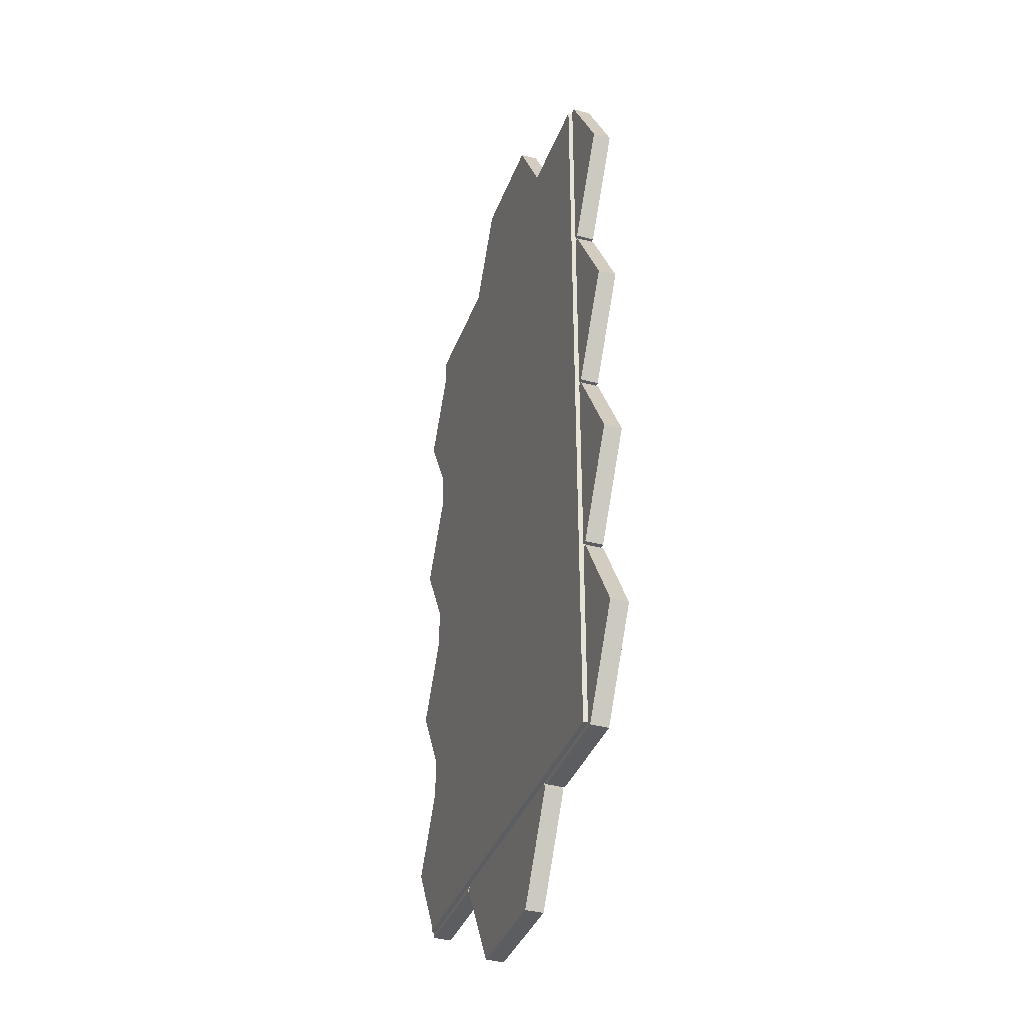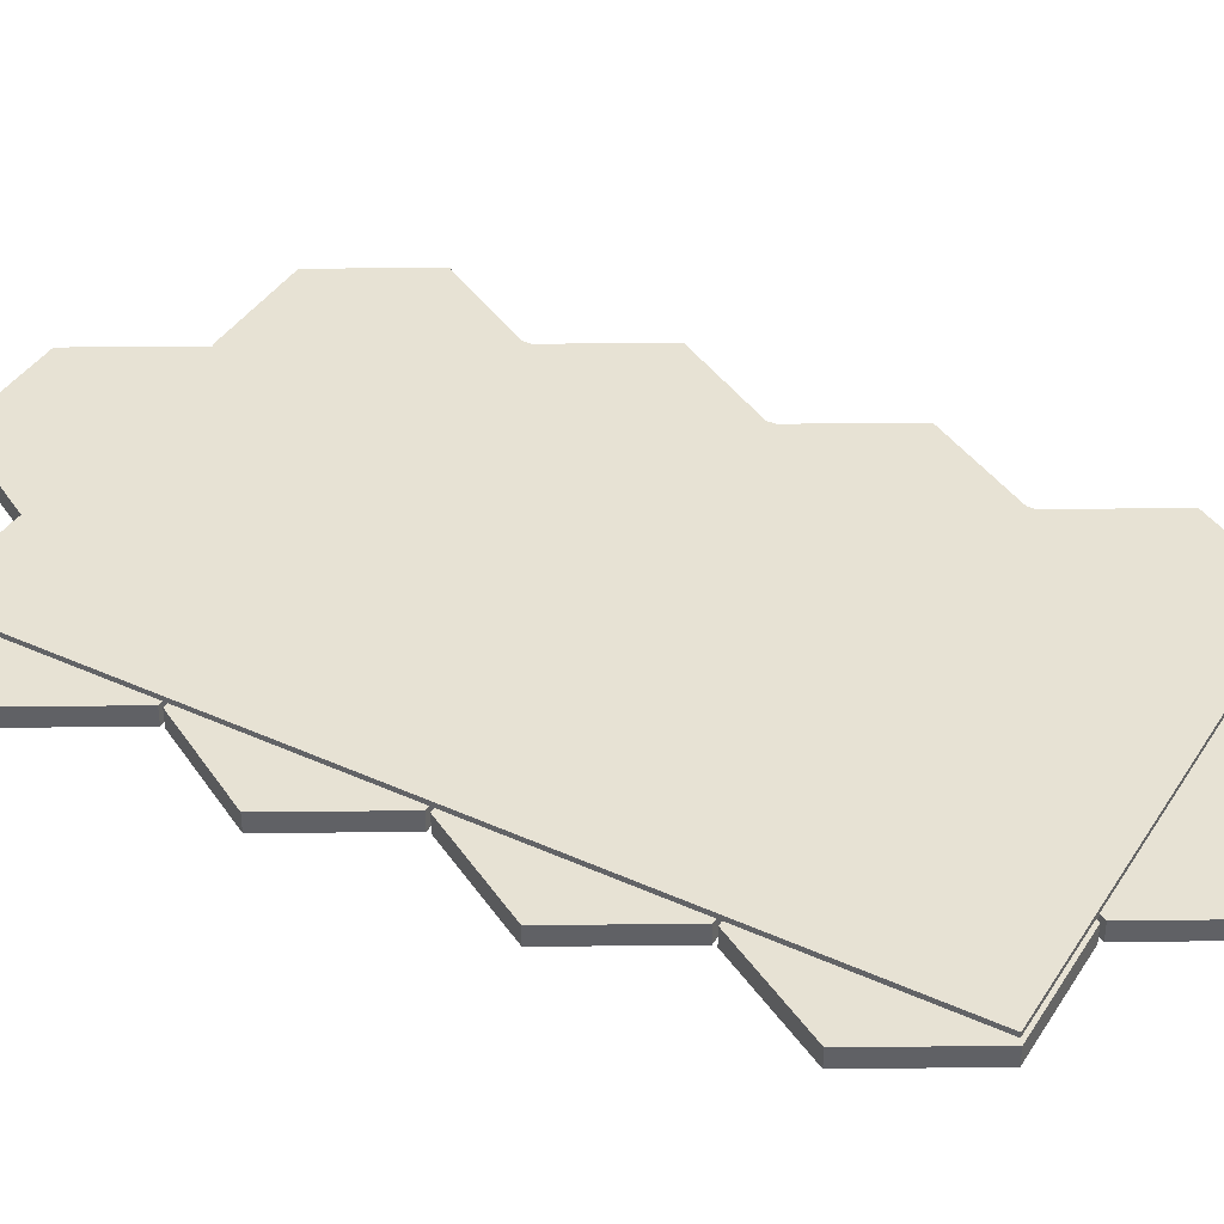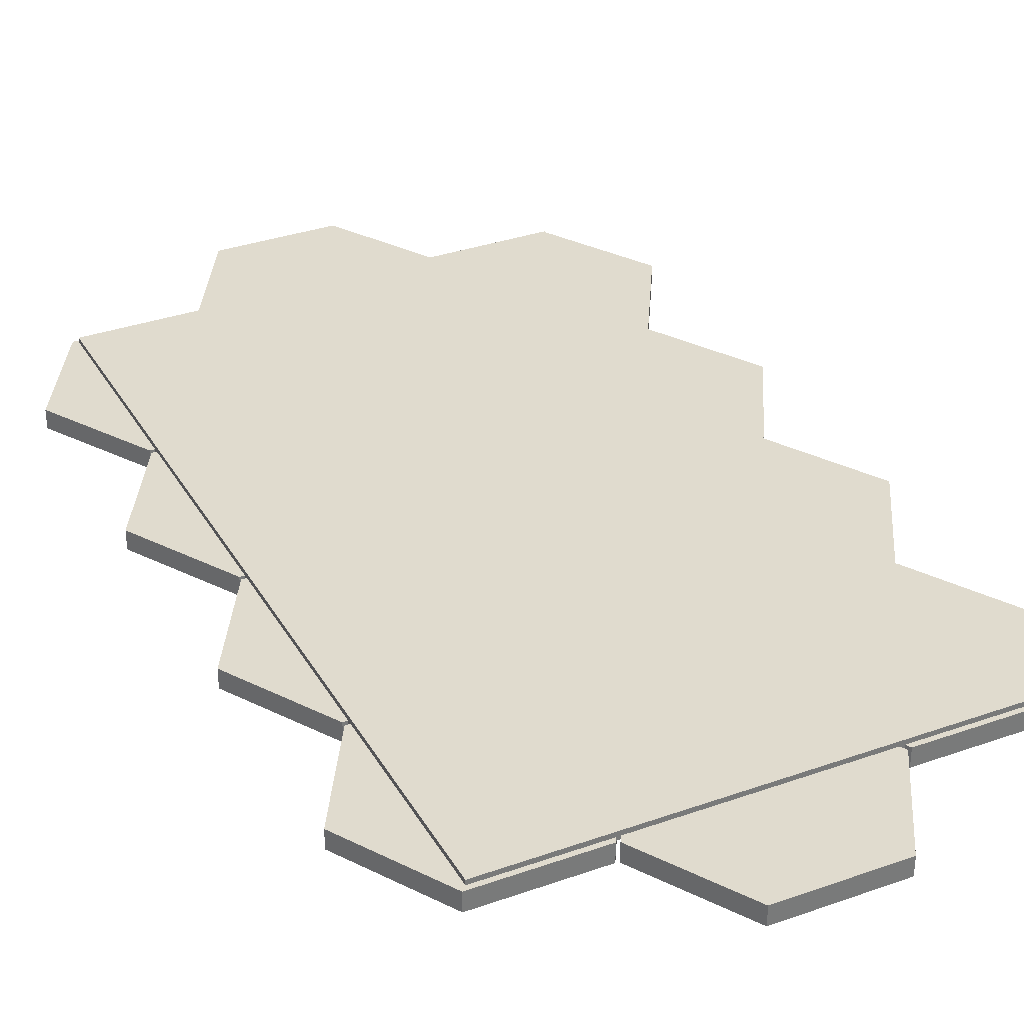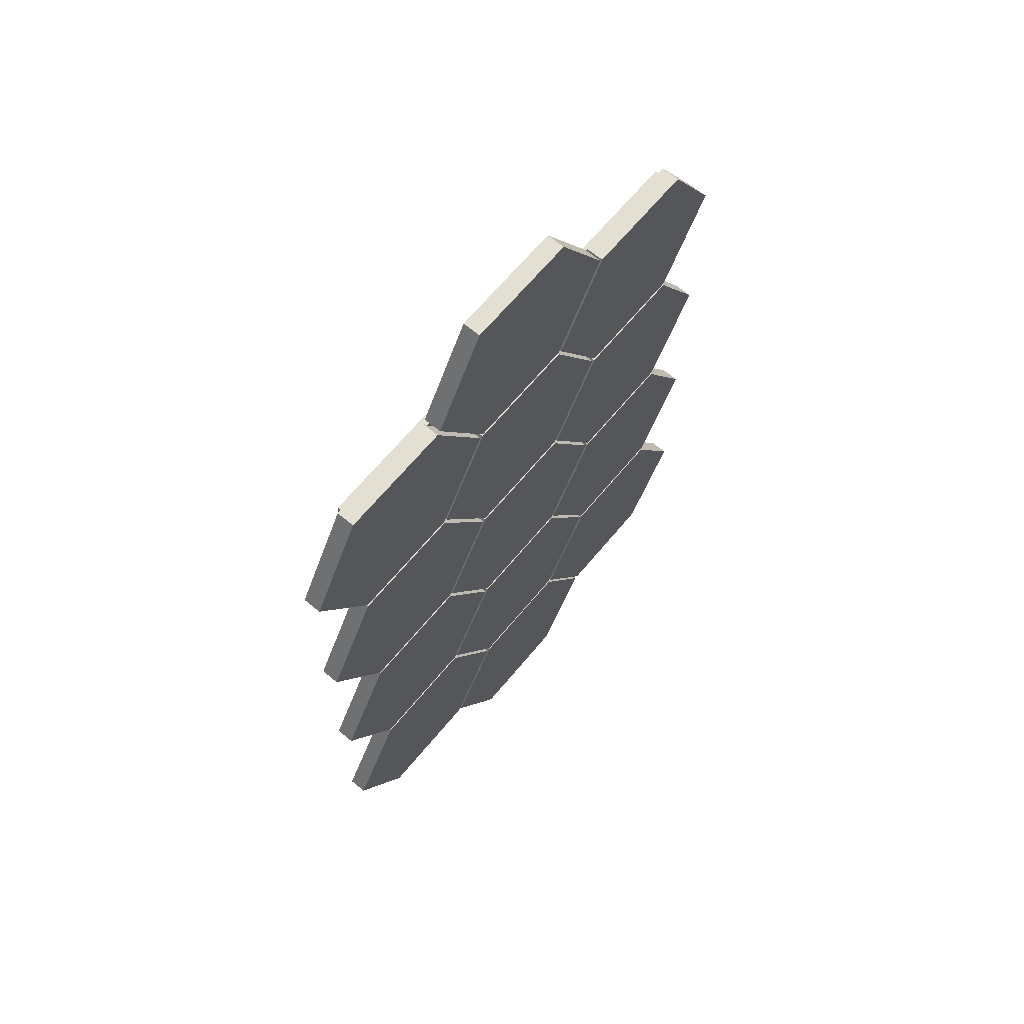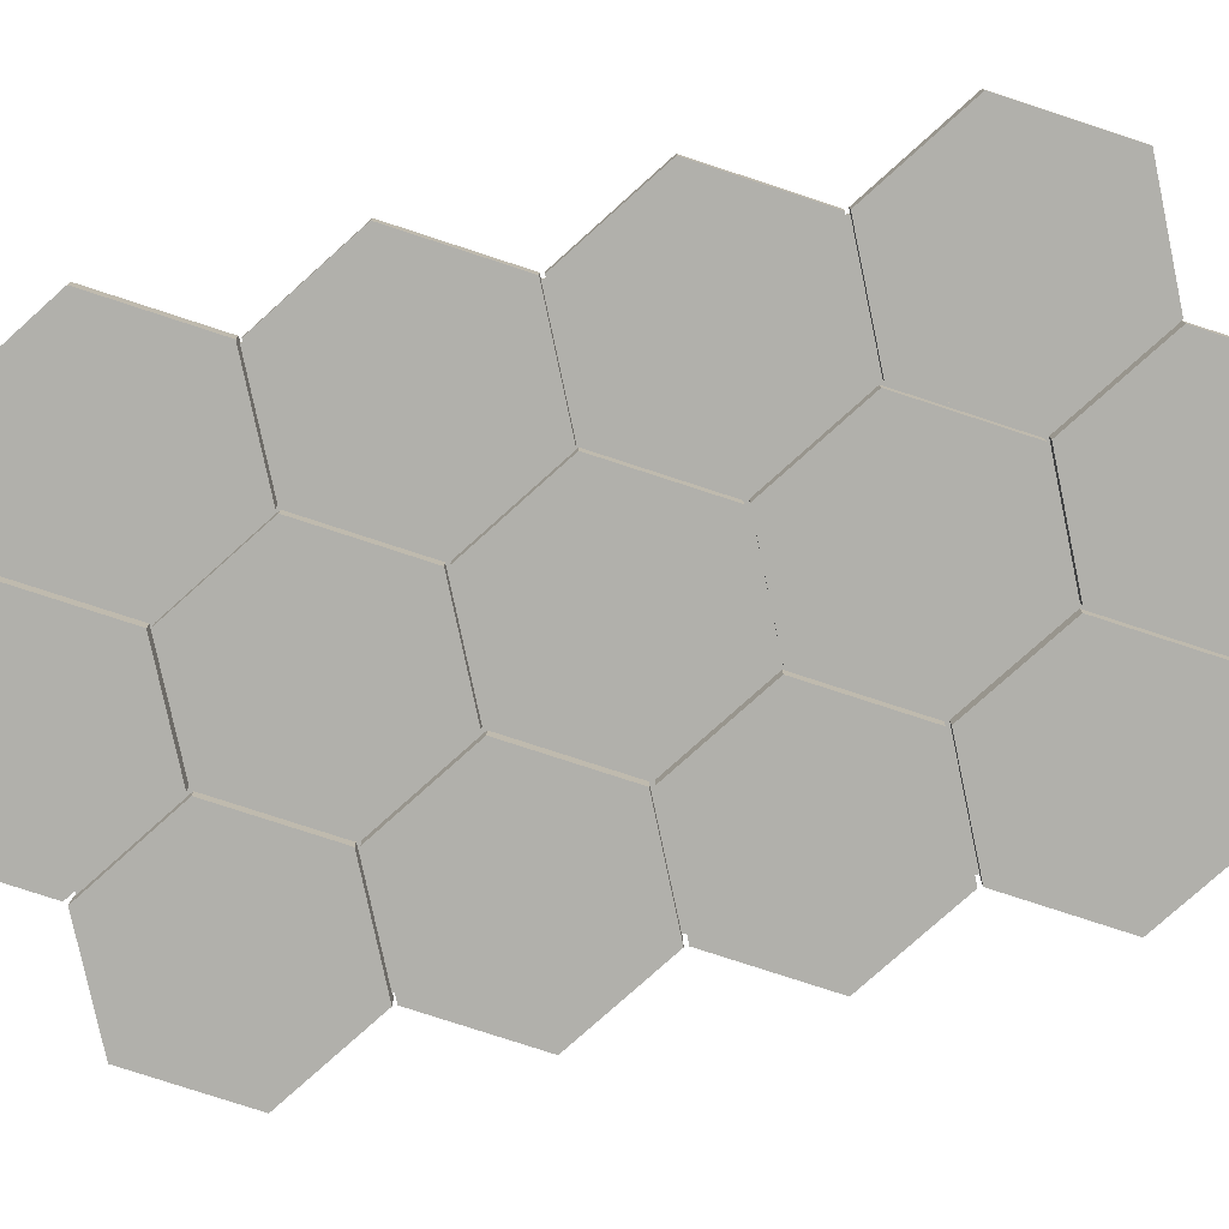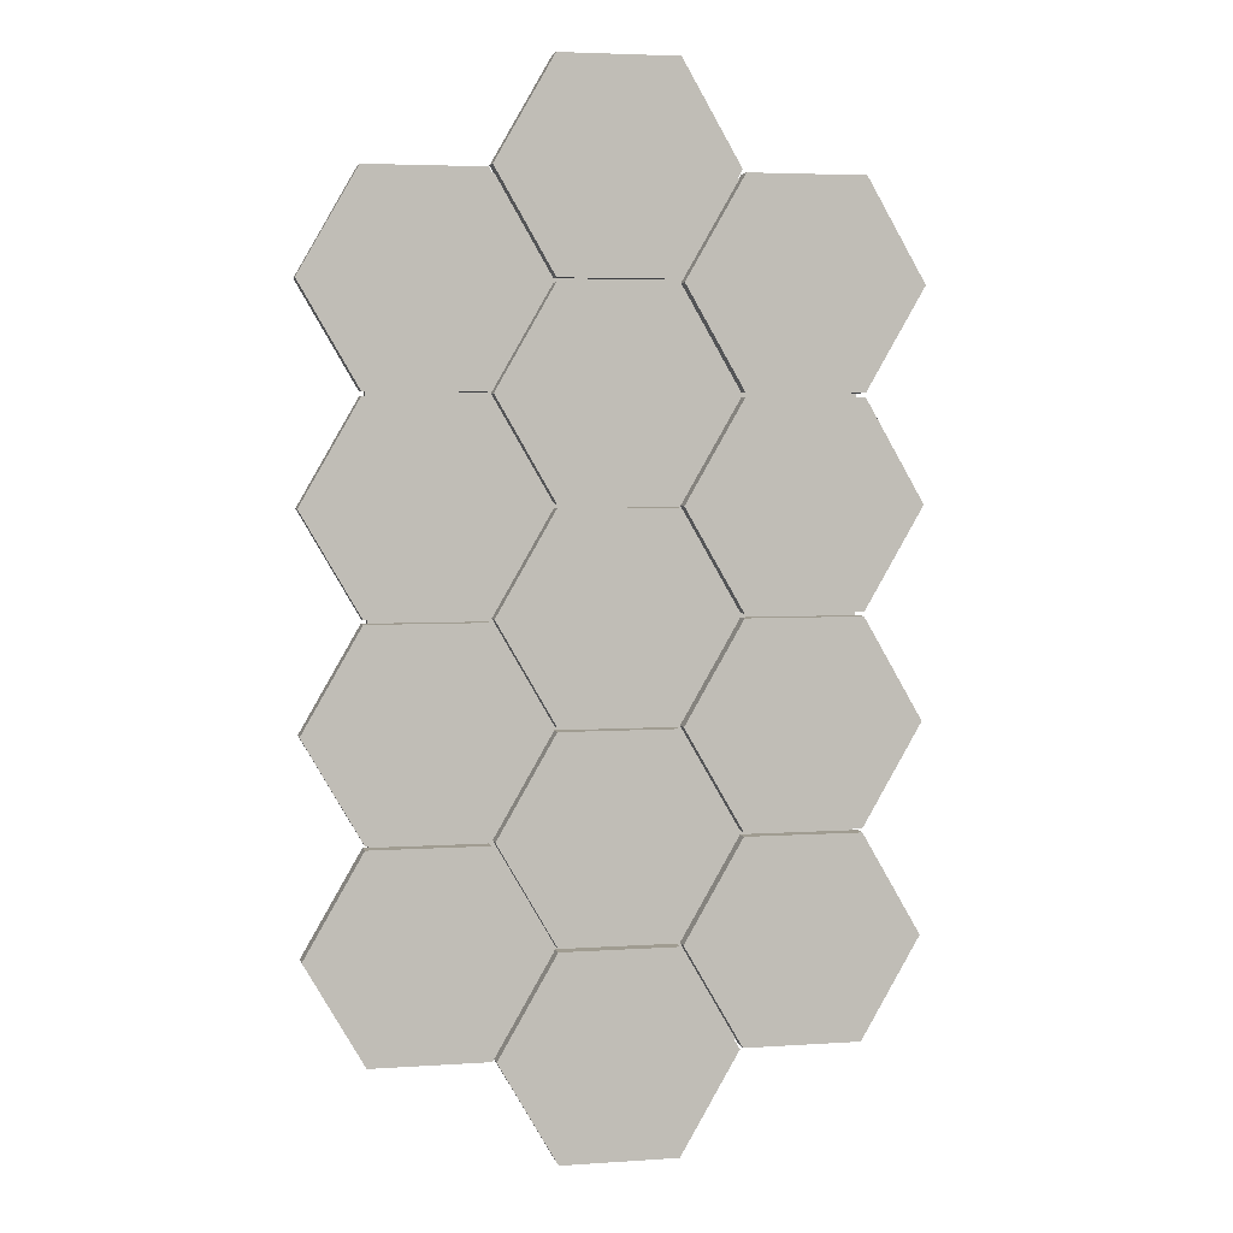
<metadata>
{"format":"obj","ext":"obj","renderer":"f3d","projection":"perspective","resolution":1024,"background":"white","views":[{"elev":-36.9,"azim":70.9,"up":"+Y"},{"elev":39.7,"azim":119.3,"up":"+Z"},{"elev":33.5,"azim":-25.9,"up":"+Z"},{"elev":66.7,"azim":129.8,"up":"+Y"},{"elev":-78.4,"azim":-78.1,"up":"+Z"},{"elev":4.4,"azim":167.6,"up":"+Y"}]}
</metadata>
<code>
o Cylinder.011_Cylinder.009
v -0.1805 0.8949 -0.02365
v -0.3498 0.6016 -0.07729
v -0.1805 0.8949 -0.07729
v -0.3498 0.6016 -0.02365
v -0.6884 0.6016 -0.07729
v -0.6884 0.6016 -0.02365
v -0.8578 0.8949 -0.07729
v -0.8578 0.8949 -0.02365
v -0.6884 1.188 -0.07729
v -0.6884 1.188 -0.02365
v -0.3498 1.188 -0.07729
v -0.3498 1.188 -0.02365
v -0.1805 0.2966 -0.02365
v -0.3498 0.003355 -0.07729
v -0.1805 0.2966 -0.07729
v -0.3498 0.003355 -0.02365
v -0.6884 0.003355 -0.07729
v -0.6884 0.003355 -0.02365
v -0.8578 0.2966 -0.07729
v -0.8578 0.2966 -0.02365
v -0.6884 0.5899 -0.07729
v -0.6884 0.5899 -0.02365
v -0.3498 0.5899 -0.07729
v -0.3498 0.5899 -0.02365
v -0.1805 -0.3016 -0.02365
v -0.3498 -0.5949 -0.07729
v -0.1805 -0.3016 -0.07729
v -0.3498 -0.5949 -0.02365
v -0.6884 -0.5949 -0.07729
v -0.6884 -0.5949 -0.02365
v -0.8578 -0.3016 -0.07729
v -0.8578 -0.3016 -0.02365
v -0.6884 -0.008375 -0.07729
v -0.6884 -0.008375 -0.02365
v -0.3498 -0.008375 -0.07729
v -0.3498 -0.008375 -0.02365
v -0.1805 -0.8999 -0.02365
v -0.3498 -1.193 -0.07729
v -0.1805 -0.8999 -0.07729
v -0.3498 -1.193 -0.02365
v -0.6884 -1.193 -0.07729
v -0.6884 -1.193 -0.02365
v -0.8578 -0.8999 -0.07729
v -0.8578 -0.8999 -0.02365
v -0.6884 -0.6067 -0.07729
v -0.6884 -0.6067 -0.02365
v -0.3498 -0.6067 -0.07729
v -0.3498 -0.6067 -0.02365
v 0.3377 1.196 -0.02365
v 0.1683 0.903 -0.07729
v 0.3377 1.196 -0.07729
v 0.1683 0.903 -0.02365
v -0.1703 0.903 -0.07729
v -0.1703 0.903 -0.02365
v -0.3396 1.196 -0.07729
v -0.3396 1.196 -0.02365
v -0.1703 1.49 -0.07729
v -0.1703 1.49 -0.02365
v 0.1683 1.49 -0.07729
v 0.1683 1.49 -0.02365
v 0.3377 0.598 -0.02365
v 0.1683 0.3048 -0.07729
v 0.3377 0.598 -0.07729
v 0.1683 0.3048 -0.02365
v -0.1703 0.3048 -0.07729
v -0.1703 0.3048 -0.02365
v -0.3396 0.598 -0.07729
v -0.3396 0.598 -0.02365
v -0.1703 0.8913 -0.07729
v -0.1703 0.8913 -0.02365
v 0.1683 0.8913 -0.07729
v 0.1683 0.8913 -0.02365
v 0.3377 -0.00025 -0.02365
v 0.1683 -0.2935 -0.07729
v 0.3377 -0.00025 -0.07729
v 0.1683 -0.2935 -0.02365
v -0.1703 -0.2935 -0.07729
v -0.1703 -0.2935 -0.02365
v -0.3396 -0.00025 -0.07729
v -0.3396 -0.00025 -0.02365
v -0.1703 0.293 -0.07729
v -0.1703 0.293 -0.02365
v 0.1683 0.293 -0.07729
v 0.1683 0.293 -0.02365
v 0.3377 -0.5985 -0.02365
v 0.1683 -0.8918 -0.07729
v 0.3377 -0.5985 -0.07729
v 0.1683 -0.8918 -0.02365
v -0.1703 -0.8918 -0.07729
v -0.1703 -0.8918 -0.02365
v -0.3396 -0.5985 -0.07729
v -0.3396 -0.5985 -0.02365
v -0.1703 -0.3053 -0.07729
v -0.1703 -0.3053 -0.02365
v 0.1683 -0.3053 -0.07729
v 0.1683 -0.3053 -0.02365
v 0.3364 -1.196 -0.02365
v 0.1671 -1.489 -0.07729
v 0.3364 -1.196 -0.07729
v 0.1671 -1.489 -0.02365
v -0.1716 -1.489 -0.07729
v -0.1716 -1.489 -0.02365
v -0.3409 -1.196 -0.07729
v -0.3409 -1.196 -0.02365
v -0.1716 -0.9029 -0.07729
v -0.1716 -0.9029 -0.02365
v 0.1671 -0.9029 -0.07729
v 0.1671 -0.9029 -0.02365
v 0.8558 0.8949 -0.02365
v 0.6865 0.6016 -0.07729
v 0.8558 0.8949 -0.07729
v 0.6865 0.6016 -0.02365
v 0.3478 0.6016 -0.07729
v 0.3478 0.6016 -0.02365
v 0.1785 0.8949 -0.07729
v 0.1785 0.8949 -0.02365
v 0.3478 1.188 -0.07729
v 0.3478 1.188 -0.02365
v 0.6865 1.188 -0.07729
v 0.6865 1.188 -0.02365
v 0.8558 0.2966 -0.02365
v 0.6865 0.003356 -0.07729
v 0.8558 0.2966 -0.07729
v 0.6865 0.003356 -0.02365
v 0.3478 0.003356 -0.07729
v 0.3478 0.003356 -0.02365
v 0.1785 0.2966 -0.07729
v 0.1785 0.2966 -0.02365
v 0.3478 0.5899 -0.07729
v 0.3478 0.5899 -0.02365
v 0.6865 0.5899 -0.07729
v 0.6865 0.5899 -0.02365
v 0.8558 -0.3016 -0.02365
v 0.6865 -0.5949 -0.07729
v 0.8558 -0.3016 -0.07729
v 0.6865 -0.5949 -0.02365
v 0.3478 -0.5949 -0.07729
v 0.3478 -0.5949 -0.02365
v 0.1785 -0.3016 -0.07729
v 0.1785 -0.3016 -0.02365
v 0.3478 -0.008375 -0.07729
v 0.3478 -0.008375 -0.02365
v 0.6865 -0.008376 -0.07729
v 0.6865 -0.008376 -0.02365
v 0.8558 -0.8999 -0.02365
v 0.6865 -1.193 -0.07729
v 0.8558 -0.8999 -0.07729
v 0.6865 -1.193 -0.02365
v 0.3478 -1.193 -0.07729
v 0.3478 -1.193 -0.02365
v 0.1785 -0.8999 -0.07729
v 0.1785 -0.8999 -0.02365
v 0.3478 -0.6067 -0.07729
v 0.3478 -0.6067 -0.02365
v 0.6865 -0.6067 -0.07729
v 0.6865 -0.6067 -0.02365
v -0.6748 1.178 -0.03321
v 0.6719 -1.179 -0.03321
v -0.6748 -1.179 -0.03321
v 0.6719 1.178 -0.009715
v 0.6719 -1.179 -0.009715
v -0.6748 -1.179 -0.009715
v -0.6748 1.178 -0.009715
v 0.6719 1.178 -0.03321
f 1 2 3
f 4 5 2
f 6 7 5
f 8 9 7
f 8 6 1
f 10 11 9
f 12 3 11
f 2 7 11
f 13 14 15
f 16 17 14
f 18 19 17
f 20 21 19
f 20 18 13
f 22 23 21
f 24 15 23
f 14 19 23
f 25 26 27
f 28 29 26
f 30 31 29
f 32 33 31
f 34 32 30
f 34 35 33
f 36 27 35
f 31 33 35
f 37 38 39
f 40 41 38
f 42 43 41
f 44 45 43
f 46 44 42
f 46 47 45
f 48 39 47
f 45 47 38
f 49 50 51
f 52 53 50
f 54 55 53
f 56 57 55
f 49 58 54
f 58 59 57
f 60 51 59
f 50 55 59
f 61 62 63
f 64 65 62
f 66 67 65
f 68 69 67
f 68 66 61
f 70 71 69
f 72 63 71
f 67 69 71
f 73 74 75
f 76 77 74
f 78 79 77
f 80 81 79
f 73 82 78
f 82 83 81
f 84 75 83
f 74 79 83
f 85 86 87
f 88 89 86
f 90 91 89
f 92 93 91
f 85 94 90
f 94 95 93
f 96 87 95
f 91 93 95
f 97 98 99
f 100 101 98
f 102 103 101
f 104 105 103
f 97 106 102
f 106 107 105
f 108 99 107
f 98 103 107
f 109 110 111
f 112 113 110
f 114 115 113
f 116 117 115
f 116 114 109
f 118 119 117
f 120 111 119
f 115 117 119
f 121 122 123
f 124 125 122
f 126 127 125
f 128 129 127
f 121 130 126
f 130 131 129
f 132 123 131
f 122 127 131
f 133 134 135
f 136 137 134
f 138 139 137
f 140 141 139
f 140 138 133
f 142 143 141
f 144 135 143
f 139 141 143
f 145 146 147
f 148 149 146
f 150 151 149
f 152 153 151
f 145 154 150
f 154 155 153
f 156 147 155
f 146 151 155
f 157 158 159
f 158 160 161
f 160 162 161
f 163 159 162
f 161 159 158
f 164 163 160
f 1 4 2
f 4 6 5
f 6 8 7
f 8 10 9
f 6 4 1
f 1 12 10
f 10 8 1
f 10 12 11
f 12 1 3
f 11 3 2
f 2 5 7
f 7 9 11
f 13 16 14
f 16 18 17
f 18 20 19
f 20 22 21
f 18 16 13
f 13 24 22
f 22 20 13
f 22 24 23
f 24 13 15
f 23 15 14
f 14 17 19
f 19 21 23
f 25 28 26
f 28 30 29
f 30 32 31
f 32 34 33
f 30 28 34
f 28 25 34
f 25 36 34
f 34 36 35
f 36 25 27
f 35 27 26
f 26 29 35
f 29 31 35
f 37 40 38
f 40 42 41
f 42 44 43
f 44 46 45
f 42 40 46
f 40 37 46
f 37 48 46
f 46 48 47
f 48 37 39
f 47 39 38
f 38 41 43
f 43 45 38
f 49 52 50
f 52 54 53
f 54 56 55
f 56 58 57
f 54 52 49
f 49 60 58
f 58 56 54
f 58 60 59
f 60 49 51
f 59 51 50
f 50 53 55
f 55 57 59
f 61 64 62
f 64 66 65
f 66 68 67
f 68 70 69
f 66 64 61
f 61 72 70
f 70 68 61
f 70 72 71
f 72 61 63
f 71 63 67
f 63 62 67
f 62 65 67
f 73 76 74
f 76 78 77
f 78 80 79
f 80 82 81
f 78 76 73
f 73 84 82
f 82 80 78
f 82 84 83
f 84 73 75
f 83 75 74
f 74 77 79
f 79 81 83
f 85 88 86
f 88 90 89
f 90 92 91
f 92 94 93
f 90 88 85
f 85 96 94
f 94 92 90
f 94 96 95
f 96 85 87
f 95 87 91
f 87 86 91
f 86 89 91
f 97 100 98
f 100 102 101
f 102 104 103
f 104 106 105
f 102 100 97
f 97 108 106
f 106 104 102
f 106 108 107
f 108 97 99
f 107 99 98
f 98 101 103
f 103 105 107
f 109 112 110
f 112 114 113
f 114 116 115
f 116 118 117
f 114 112 109
f 109 120 118
f 118 116 109
f 118 120 119
f 120 109 111
f 119 111 115
f 111 110 115
f 110 113 115
f 121 124 122
f 124 126 125
f 126 128 127
f 128 130 129
f 126 124 121
f 121 132 130
f 130 128 126
f 130 132 131
f 132 121 123
f 131 123 122
f 122 125 127
f 127 129 131
f 133 136 134
f 136 138 137
f 138 140 139
f 140 142 141
f 138 136 133
f 133 144 142
f 142 140 133
f 142 144 143
f 144 133 135
f 143 135 139
f 135 134 139
f 134 137 139
f 145 148 146
f 148 150 149
f 150 152 151
f 152 154 153
f 150 148 145
f 145 156 154
f 154 152 150
f 154 156 155
f 156 145 147
f 155 147 146
f 146 149 151
f 151 153 155
f 157 164 158
f 158 164 160
f 160 163 162
f 163 157 159
f 161 162 159
f 164 157 163

</code>
